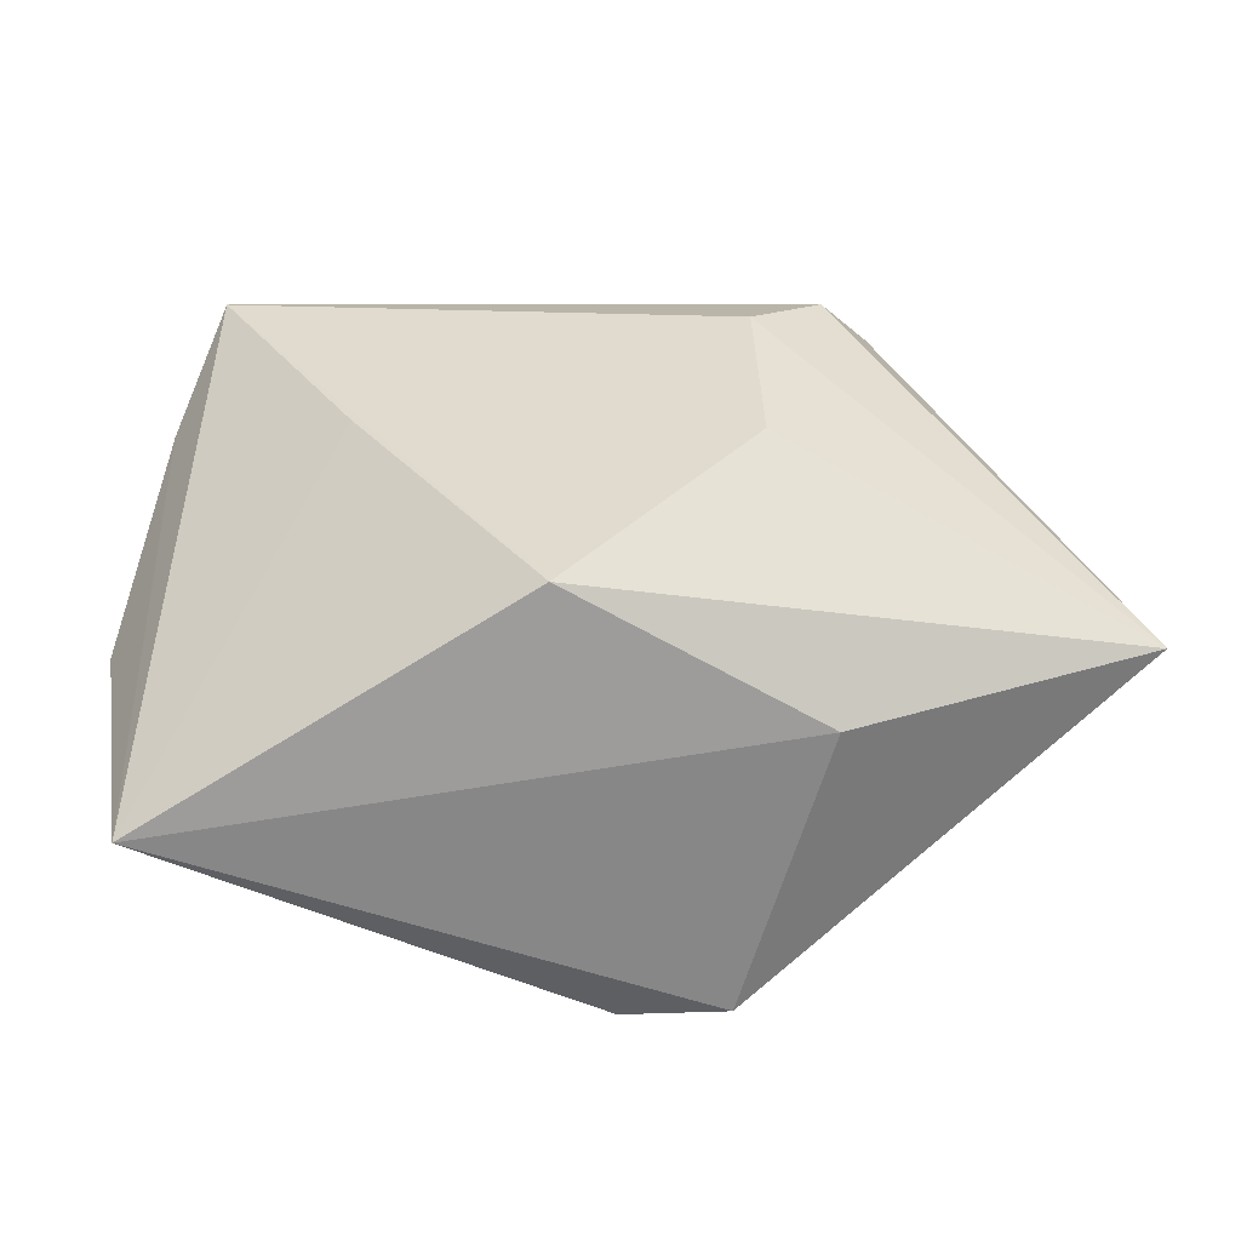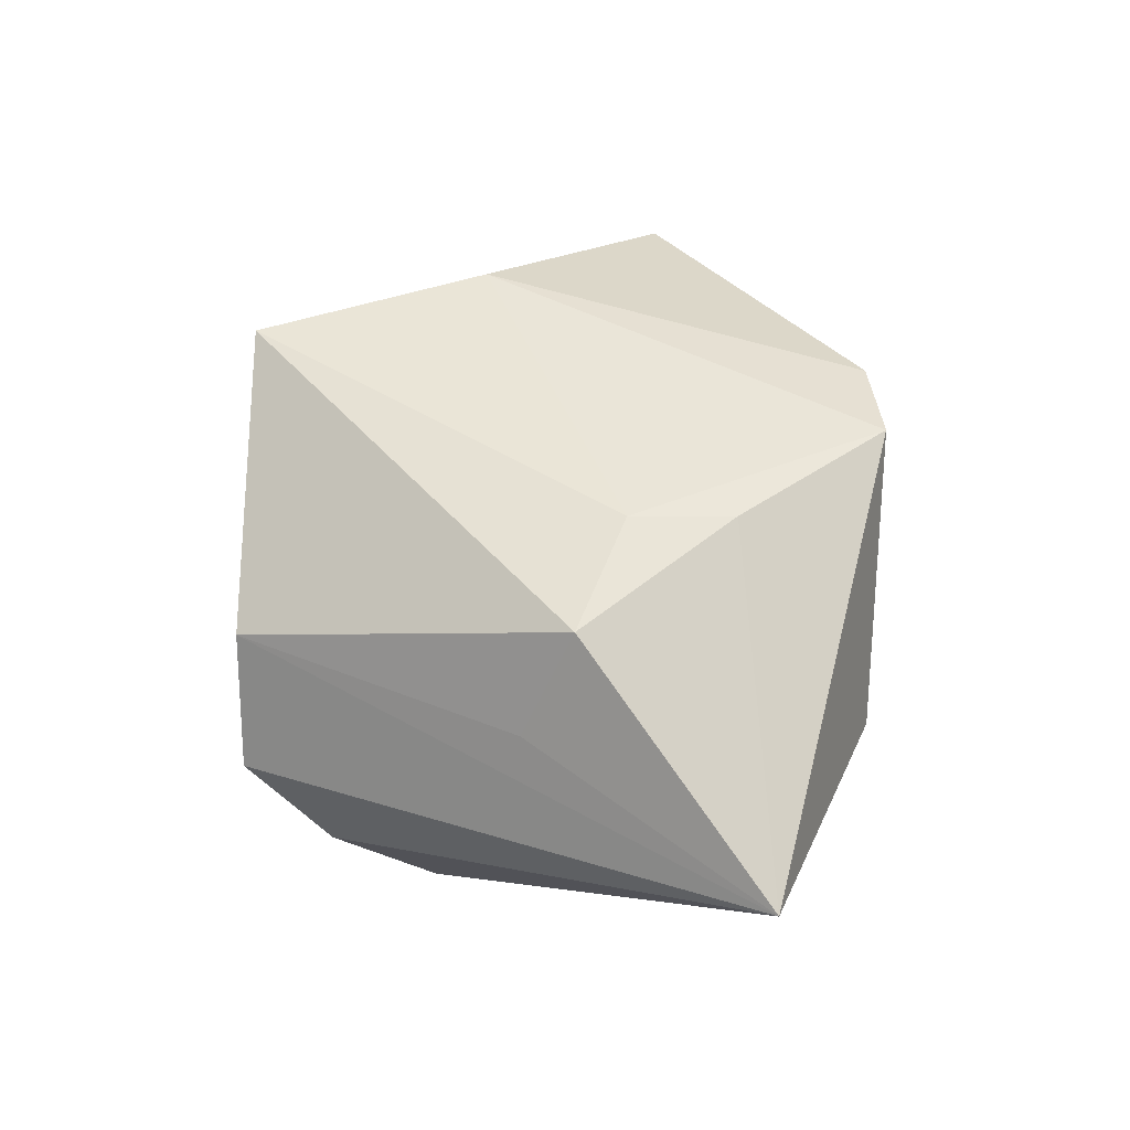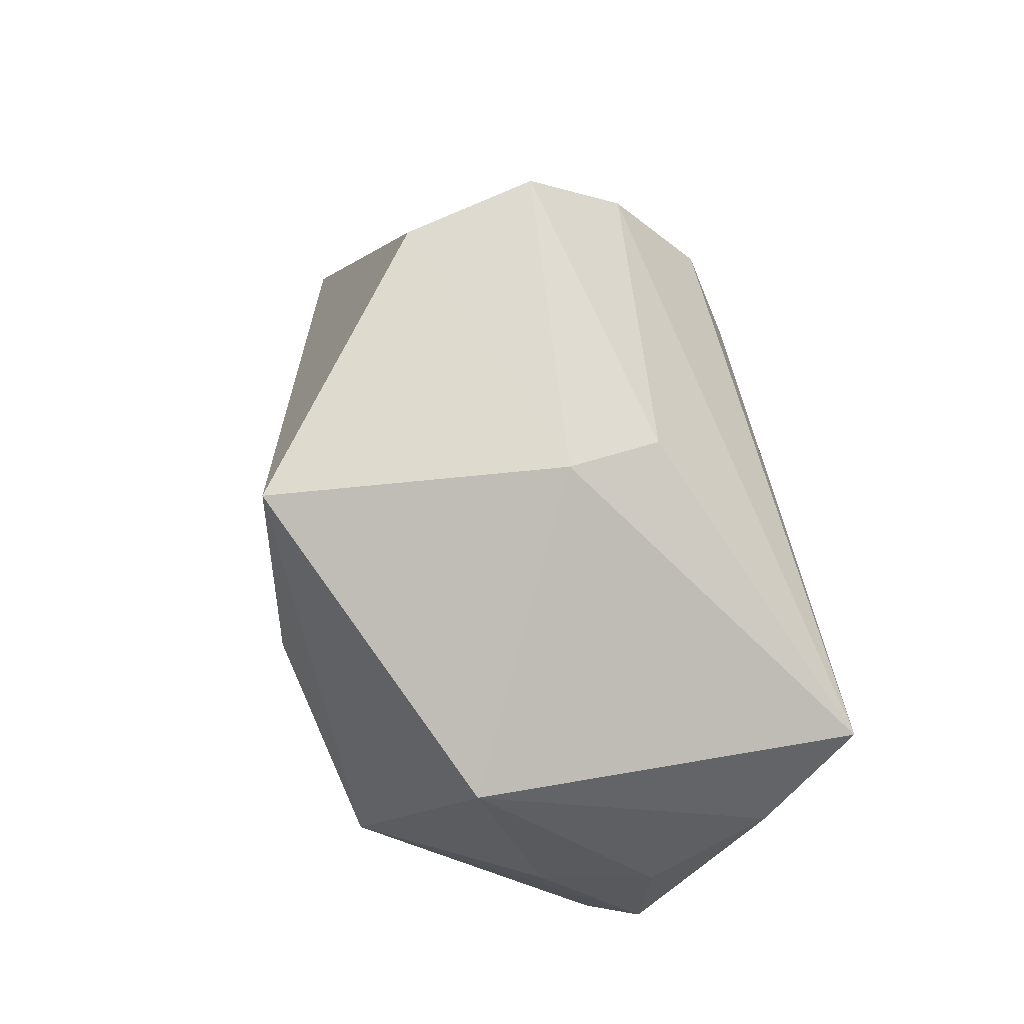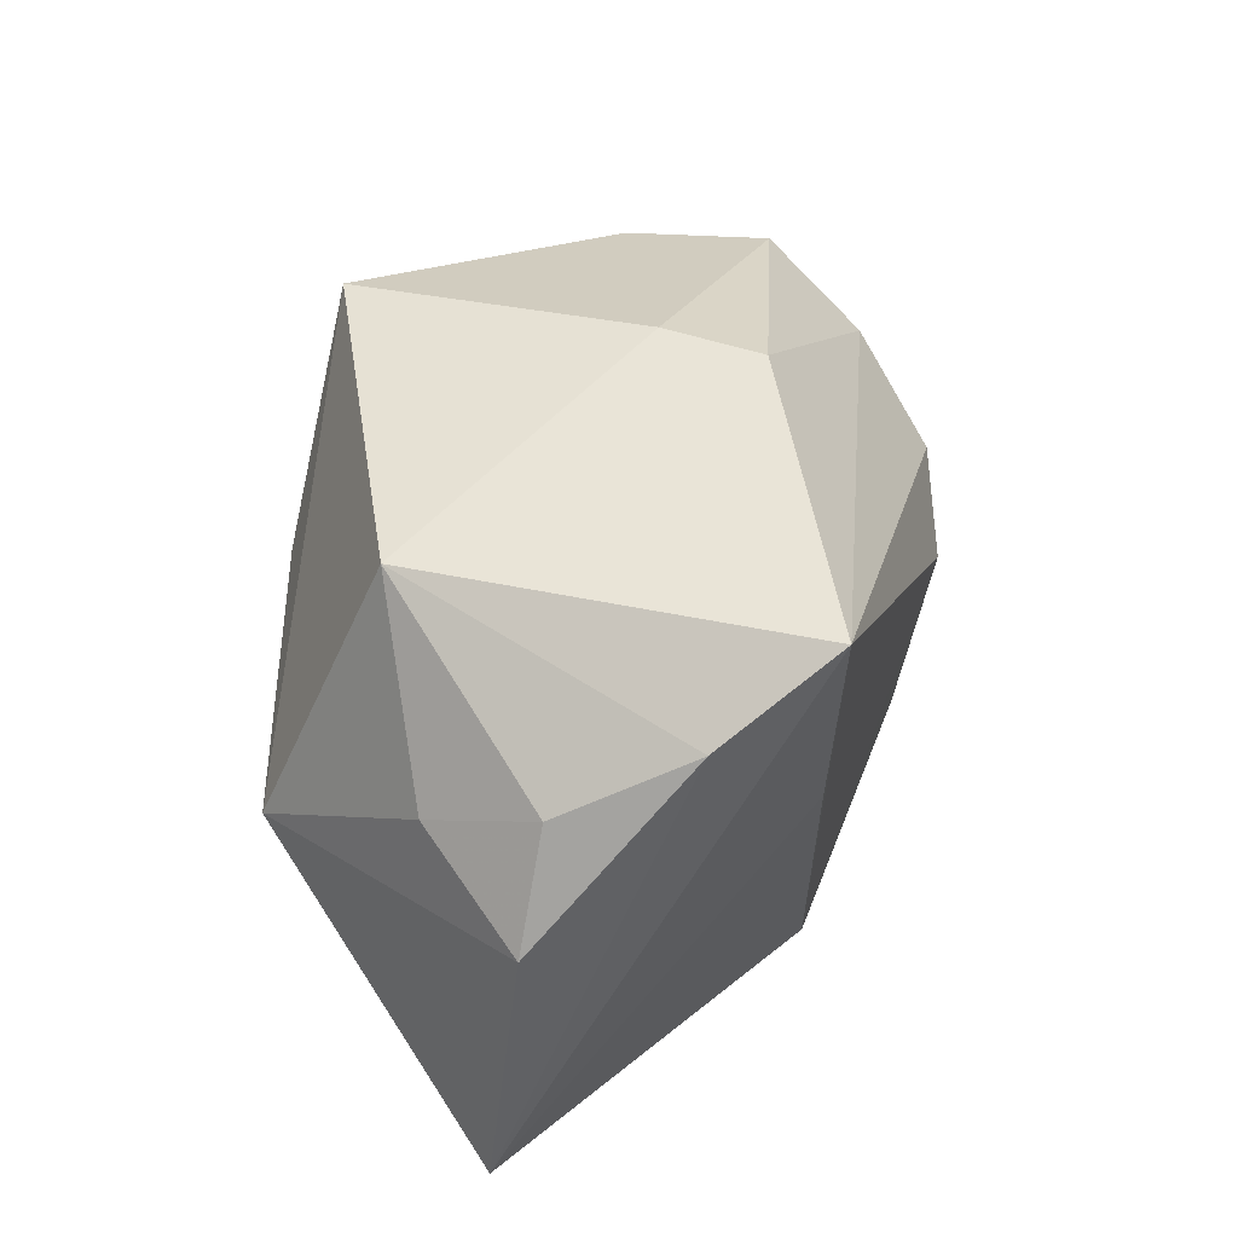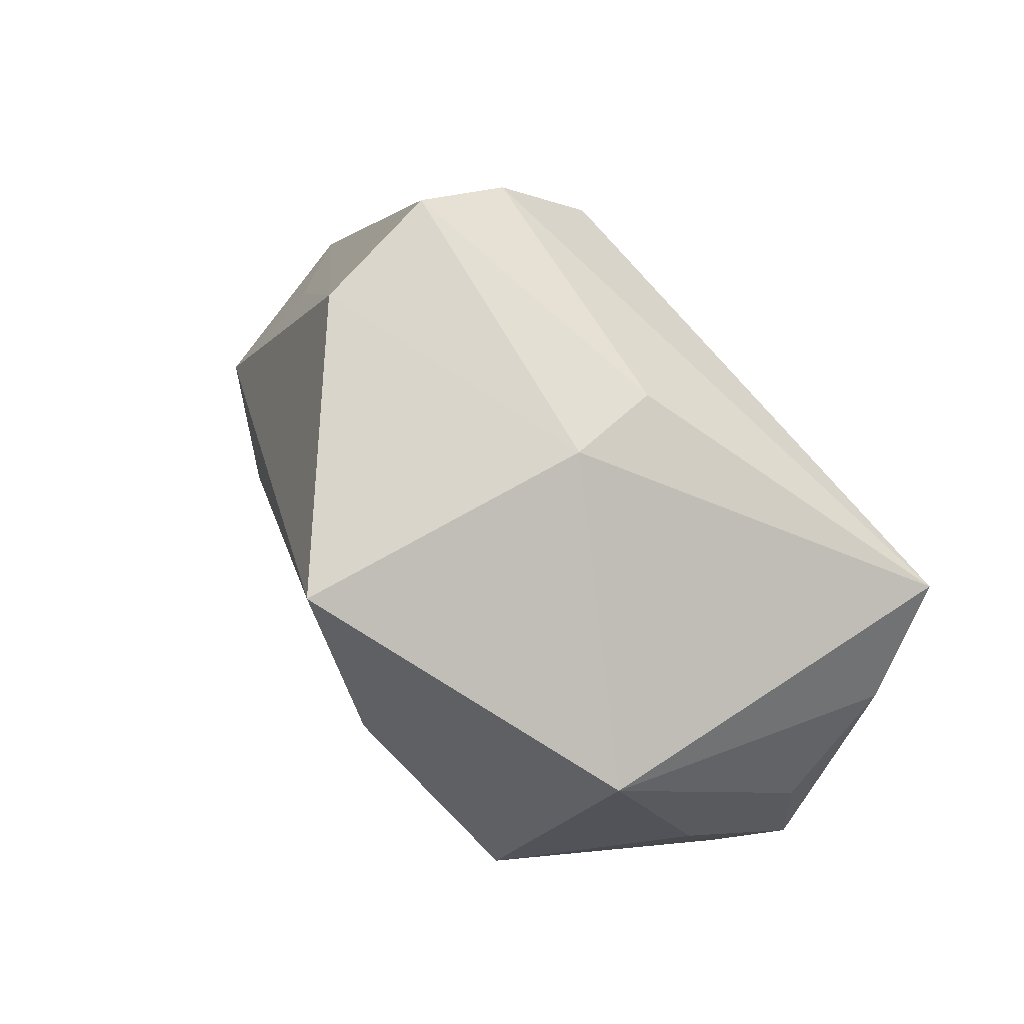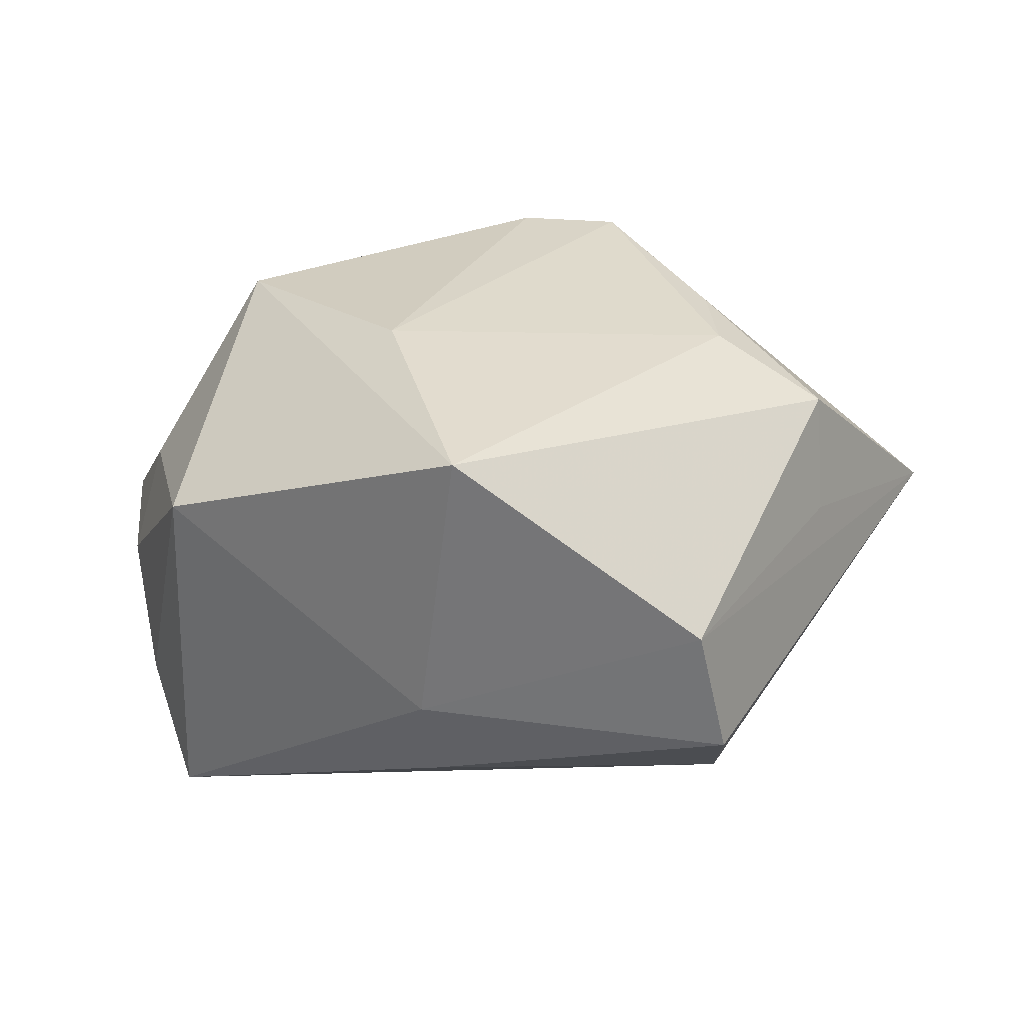
<metadata>
{"format":"obj","ext":"obj","renderer":"f3d","projection":"perspective","resolution":1024,"background":"white","views":[{"elev":-62.6,"azim":-174.0,"up":"+Y"},{"elev":33.6,"azim":-84.0,"up":"+Z"},{"elev":75.5,"azim":77.6,"up":"+Y"},{"elev":28.4,"azim":104.9,"up":"+Y"},{"elev":77.4,"azim":54.2,"up":"+Y"},{"elev":33.0,"azim":-171.2,"up":"+Z"}]}
</metadata>
<code>
v -0.03117 0.0318 -0.008113
v 0.0001948 -0.03006 0.02493
v 0.001055 0.0326 -0.0148
v -0.02382 -0.0179 0.02123
v -0.02525 0.01312 -0.02629
v -0.02799 0.03218 0.006248
v -0.01055 -0.03219 0.02411
v 0.04054 0.003613 0.006317
v 0.03255 0.02345 0.01167
v 0.04649 -0.005172 -0.004127
v -0.03853 -0.00342 0.01663
v 0.04349 0.007215 -0.005593
v -0.05192 -0.02403 -0.004981
v -0.03984 0.001721 0.004879
v -0.001645 0.03437 0.02707
v 0.009325 0.0111 0.02949
v 0.04035 0.01381 -0.01872
v -0.02625 -0.007241 0.02205
v -0.01849 -0.01317 -0.02512
v 0.03447 0.02242 -0.02904
v 0.04246 -0.03219 0.0002966
v 0.001218 -0.02976 -0.02009
v 0.002265 0.03475 -0.004842
v -0.01814 0.004428 -0.02904
v 0.02008 -0.001376 -0.02488
v -0.02232 -0.03219 -0.004222
v -0.02993 0.02323 -0.01806
v 0.02938 -0.005819 0.02569
f 24 20 22
f 18 7 16
f 10 28 21
f 26 21 7
f 22 21 26
f 15 18 16
f 11 18 15
f 16 28 15
f 28 9 15
f 7 18 4
f 4 18 11
f 7 21 2
f 2 21 28
f 16 7 2
f 2 28 16
f 25 22 20
f 20 21 25
f 25 21 22
f 24 22 19
f 13 26 7
f 7 4 13
f 13 4 11
f 11 14 13
f 22 26 13
f 13 19 22
f 24 19 13
f 8 28 10
f 8 9 28
f 10 12 8
f 8 12 9
f 11 15 6
f 6 14 11
f 1 13 6
f 6 13 14
f 23 9 20
f 23 15 9
f 20 3 23
f 23 3 1
f 1 6 23
f 23 6 15
f 24 13 5
f 5 20 24
f 20 9 17
f 9 12 17
f 17 12 10
f 10 21 17
f 17 21 20
f 27 13 1
f 27 5 13
f 1 3 27
f 27 3 20
f 20 5 27

</code>
